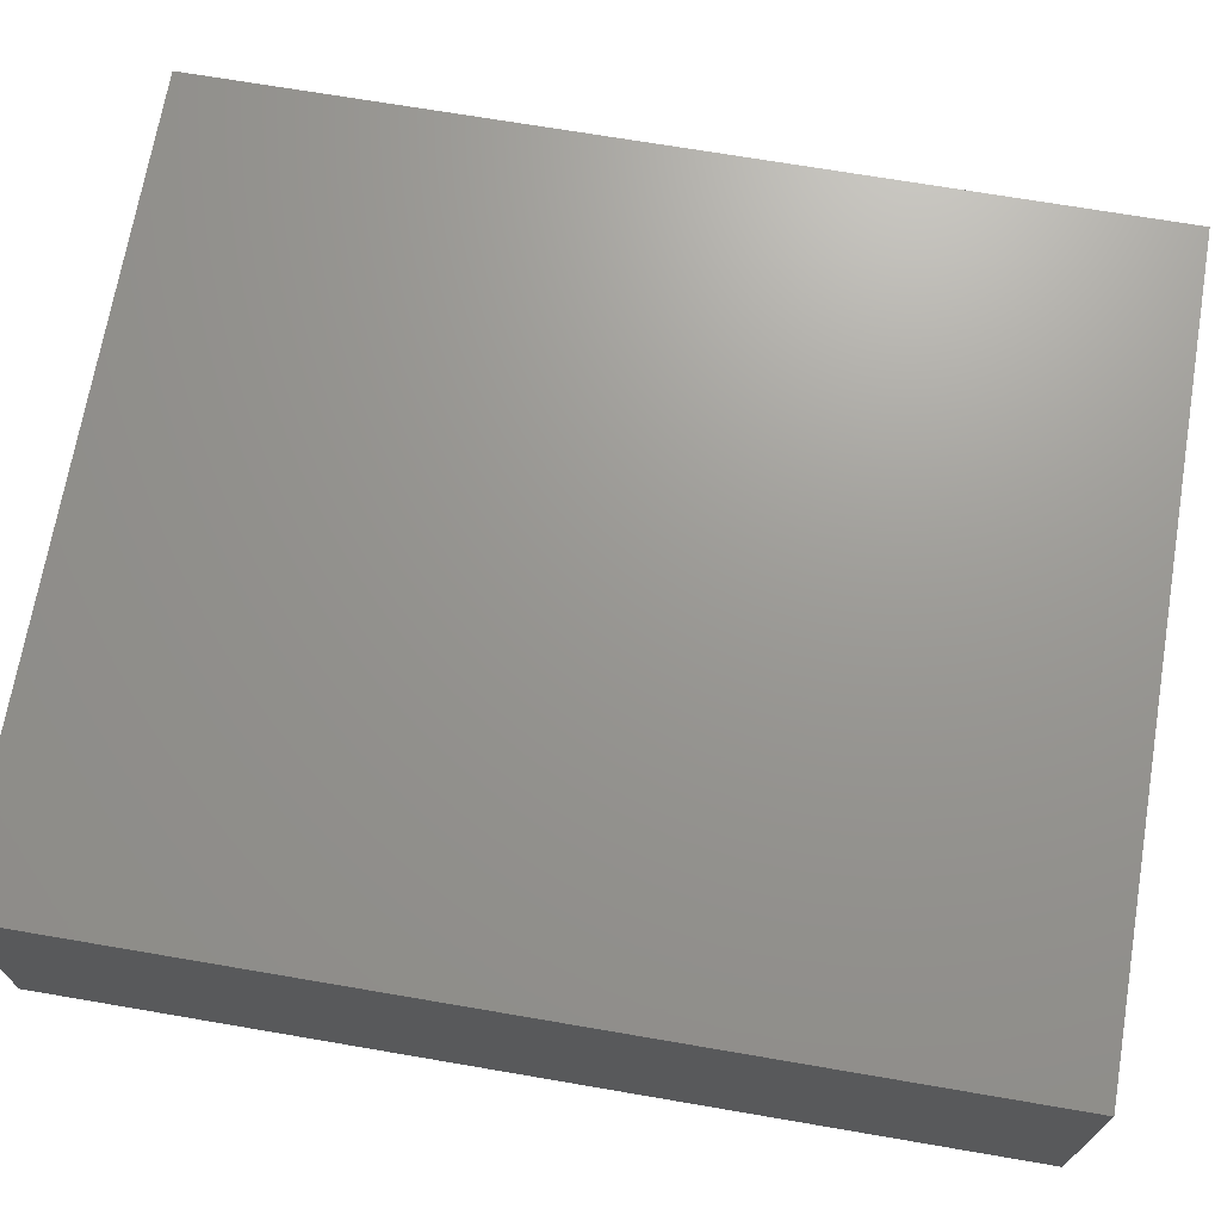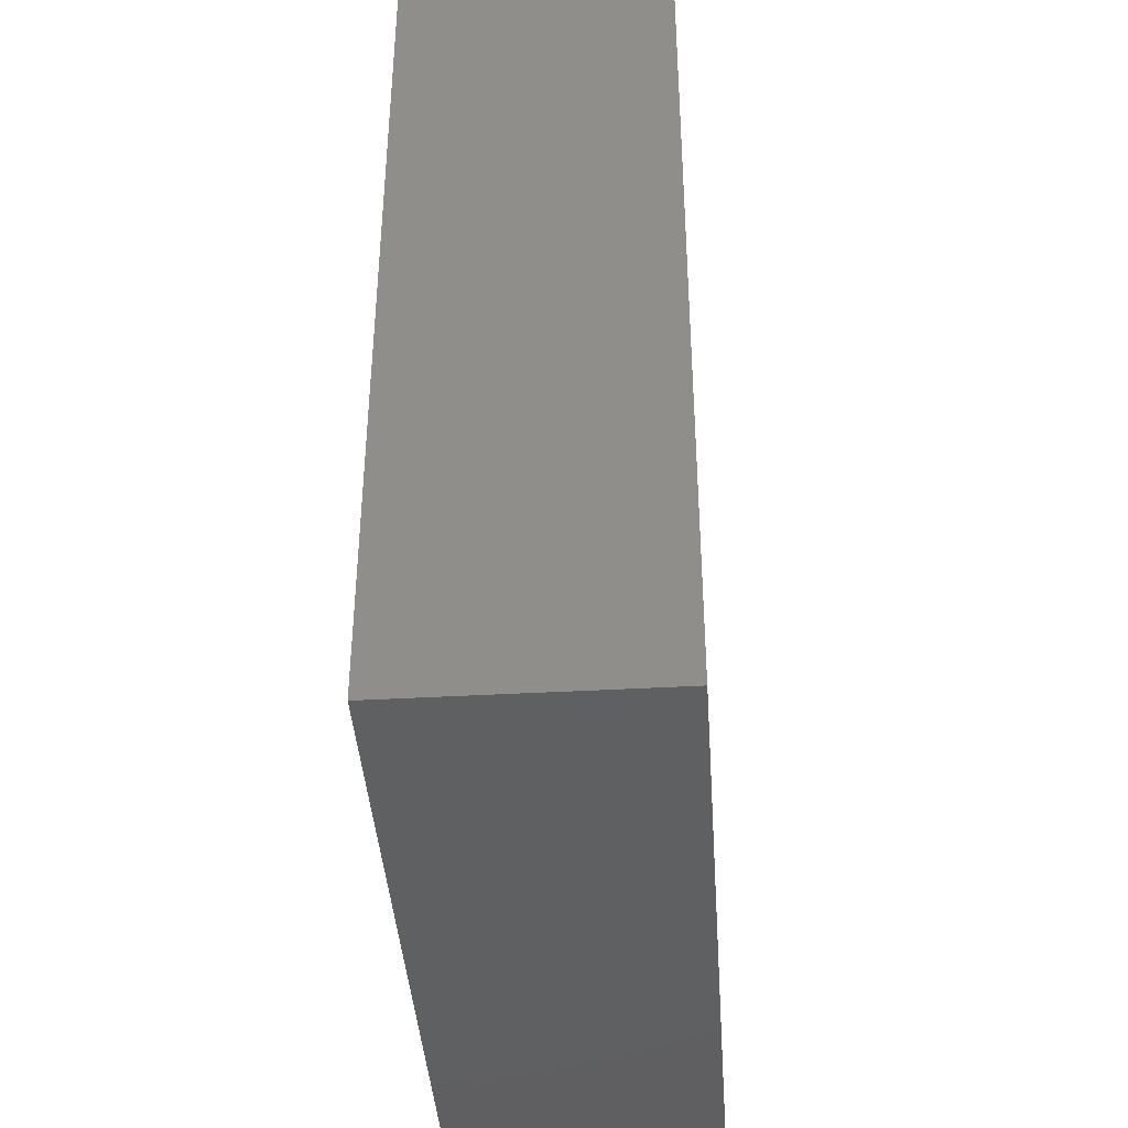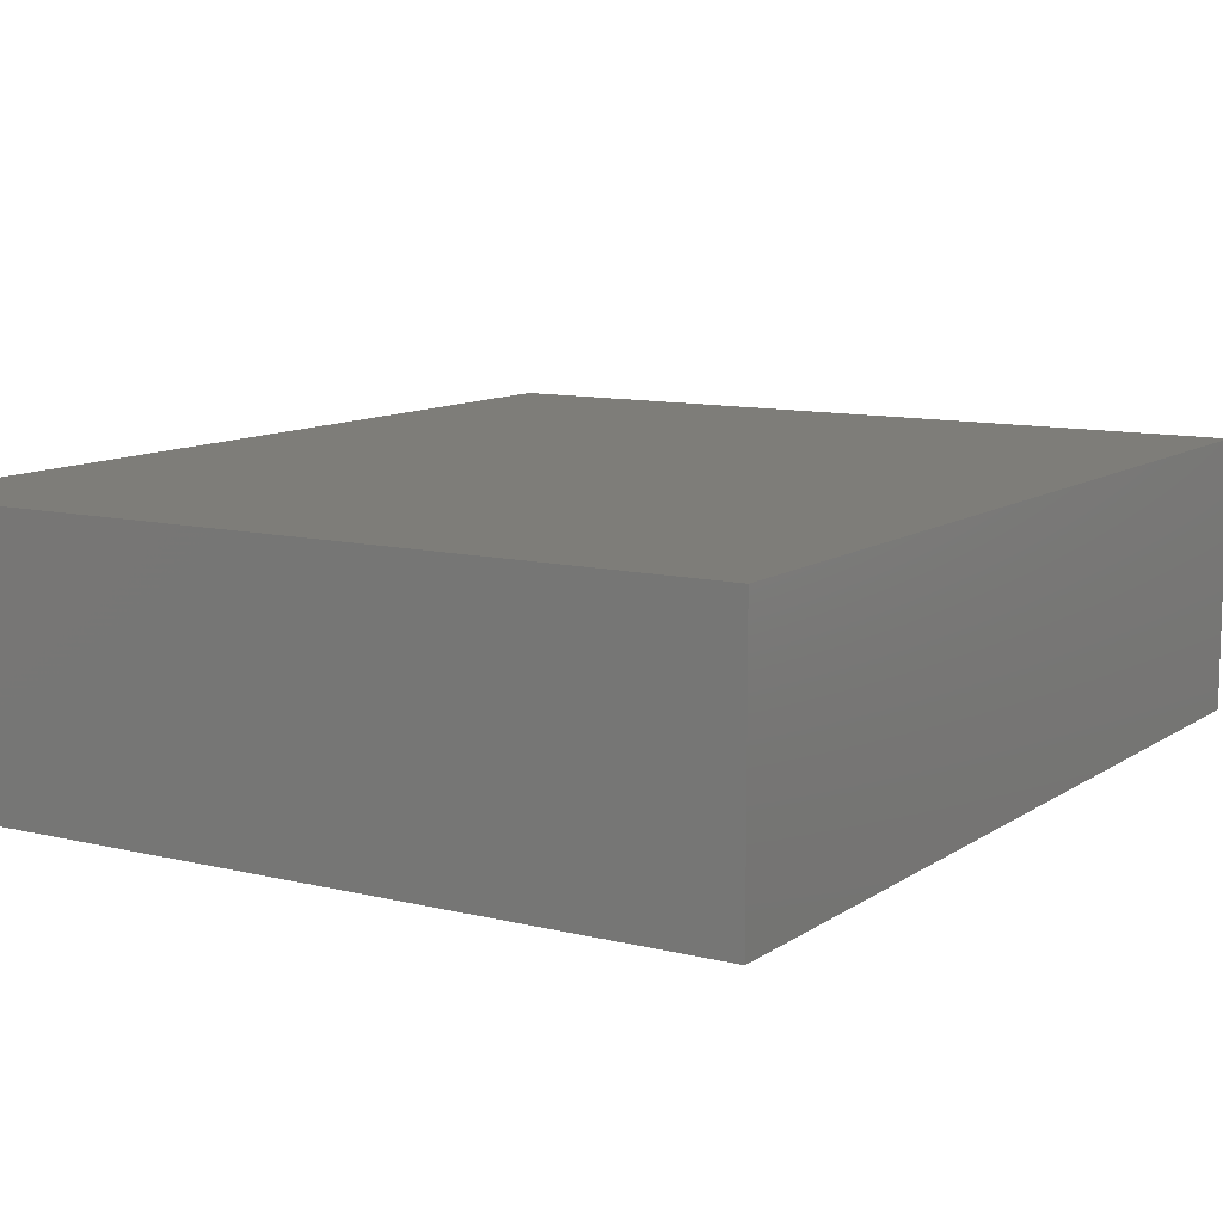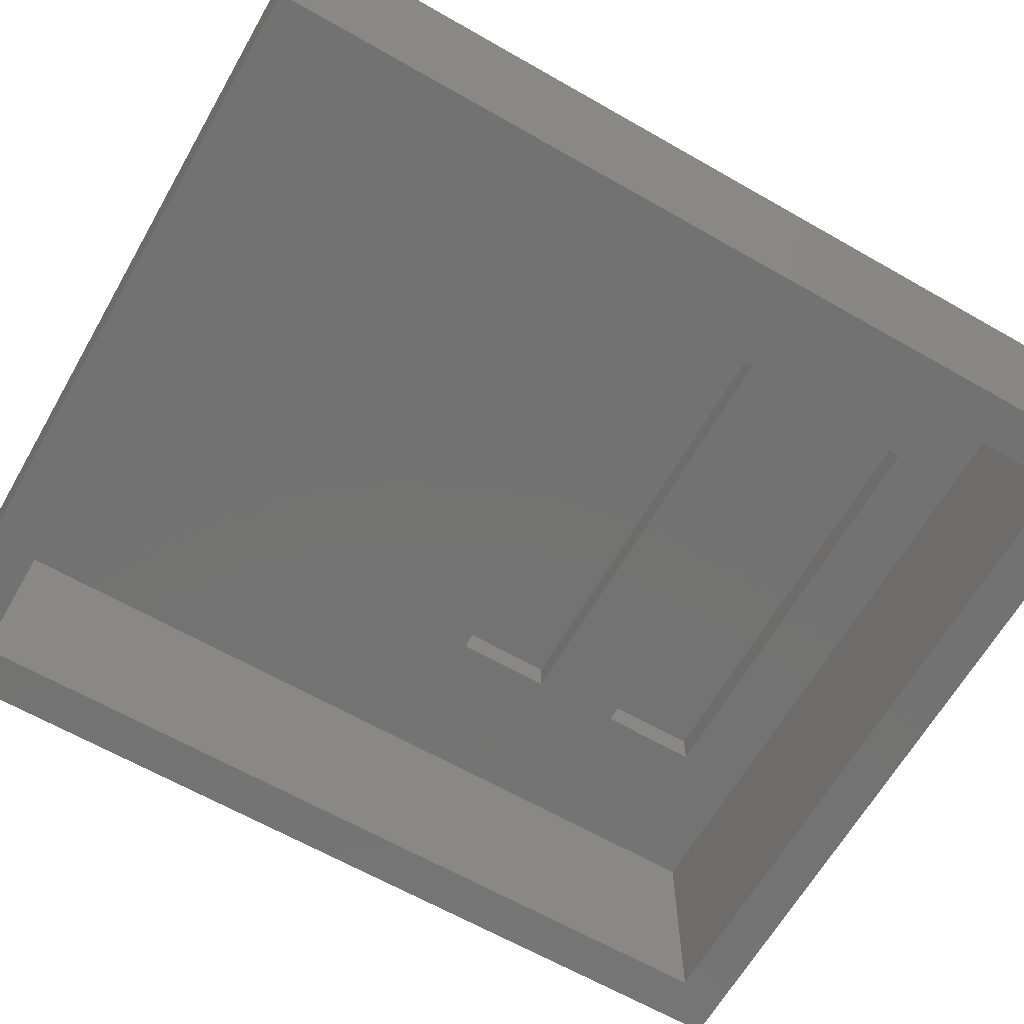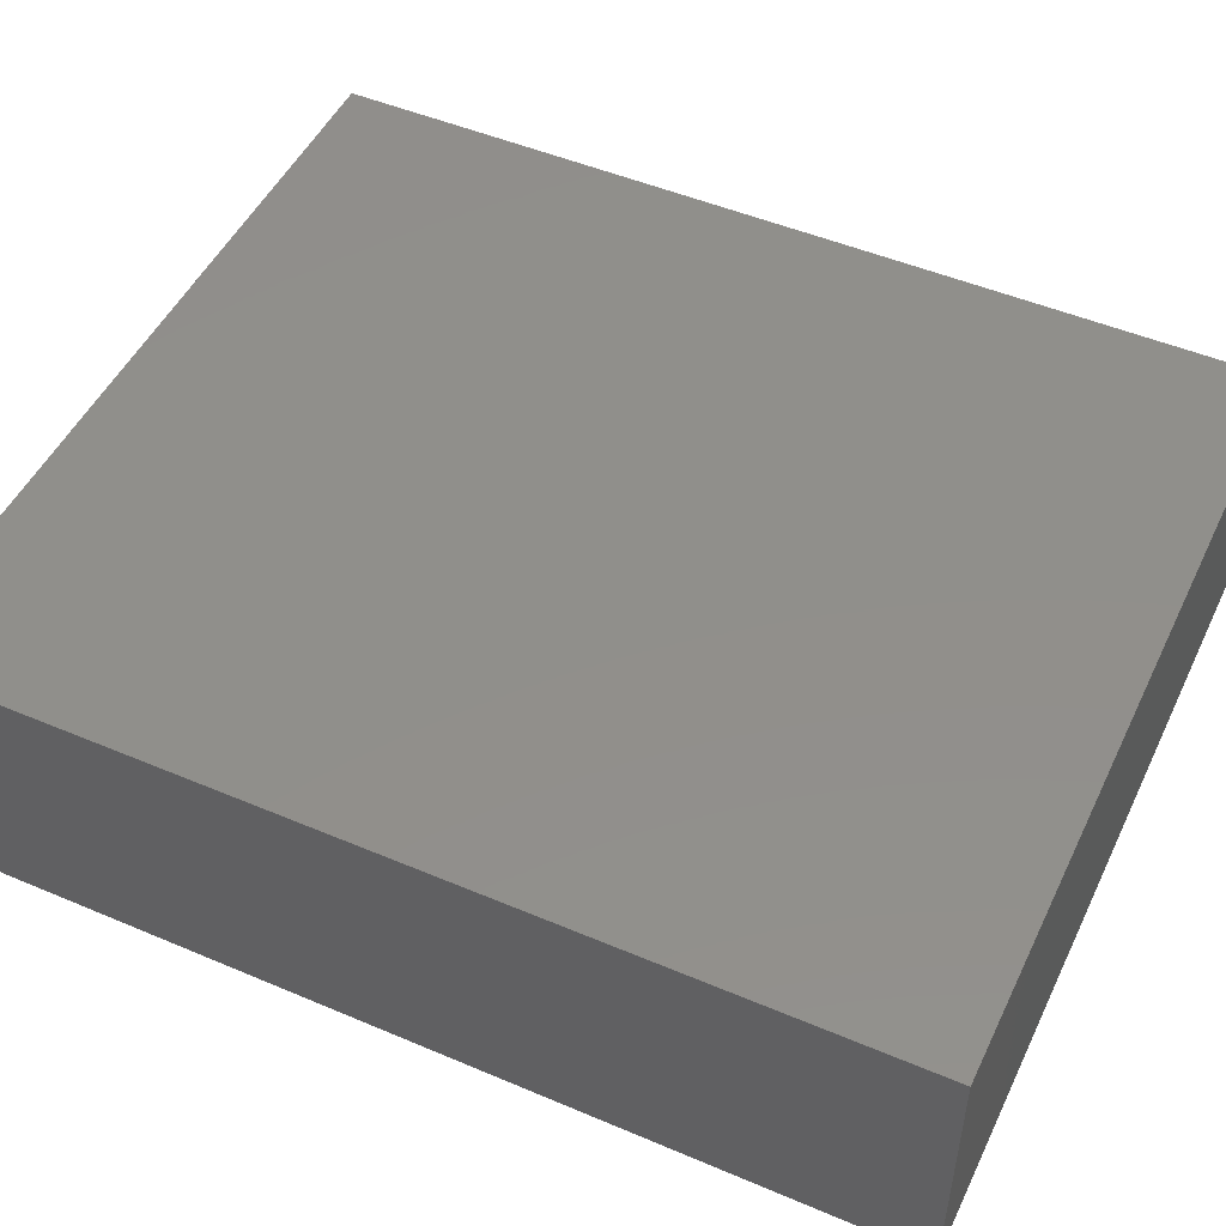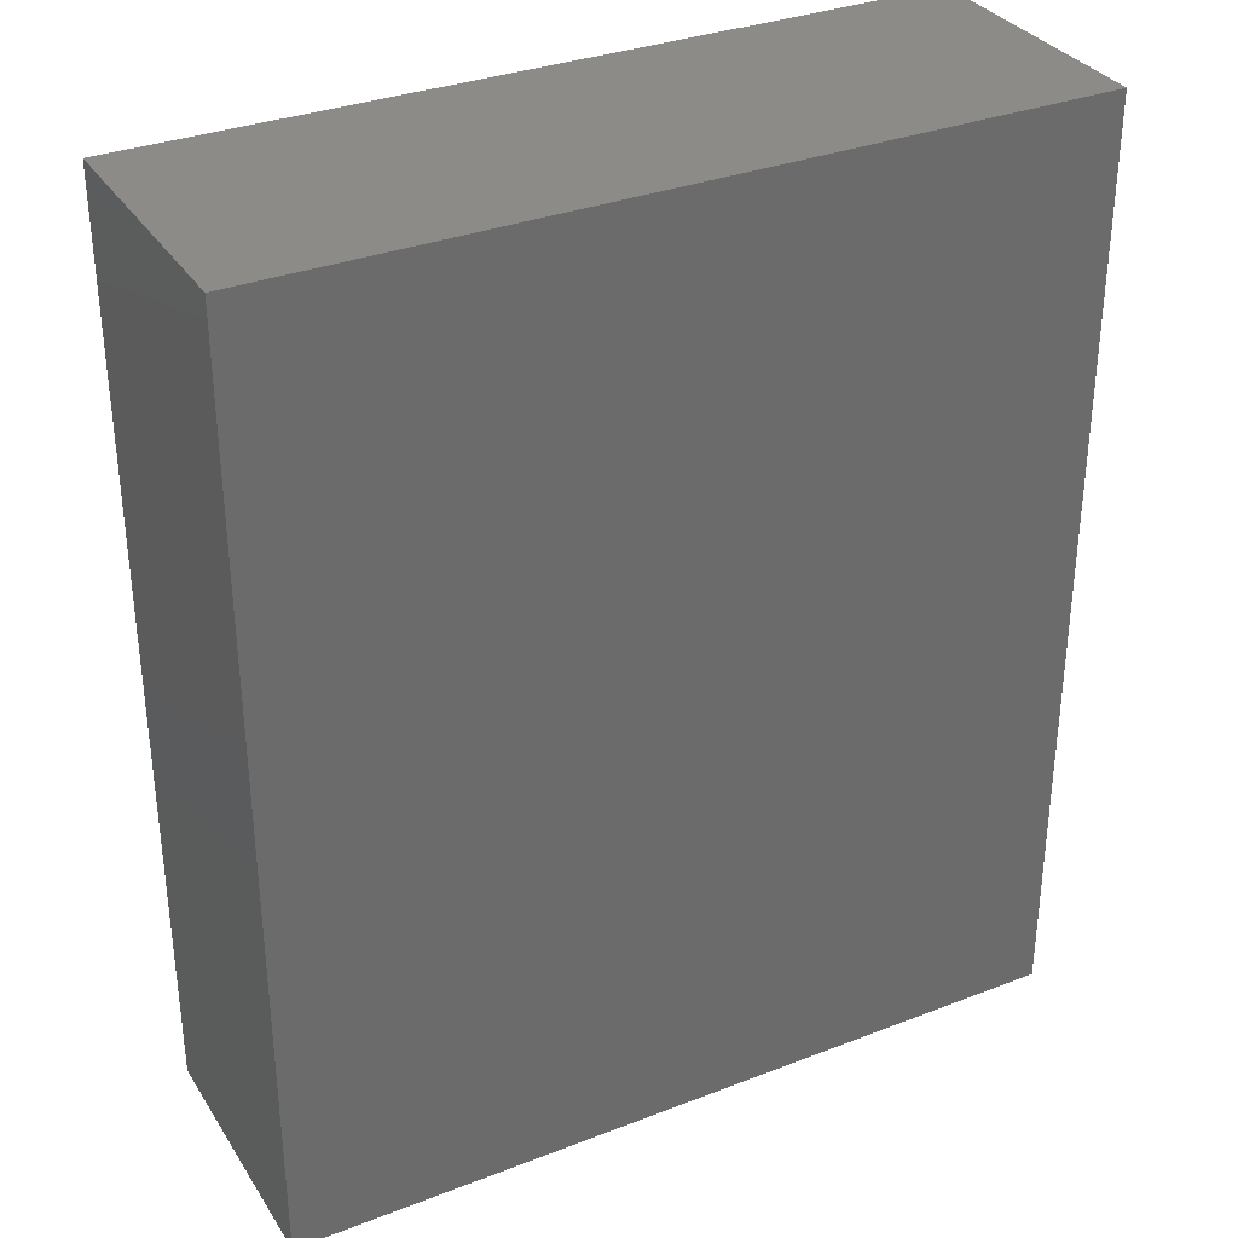
<metadata>
{"format":"stl","ext":"stl","renderer":"f3d","projection":"perspective","resolution":1024,"background":"white","views":[{"elev":70.0,"azim":99.7,"up":"+Z"},{"elev":-41.0,"azim":93.9,"up":"+Y"},{"elev":10.5,"azim":-148.2,"up":"+Z"},{"elev":-64.7,"azim":60.1,"up":"+Z"},{"elev":49.5,"azim":-64.9,"up":"+Z"},{"elev":33.1,"azim":-28.0,"up":"+Y"}]}
</metadata>
<code>
# stl→obj: 32 verts, 60 faces
v -0.1719 -0.3281 0.04243
v -0.1719 -0.3281 0.07031
v 0.1953 -0.3281 0.04243
v 0.1953 -0.3281 0.07031
v 0.1953 -0.247 0.07031
v 0.1953 -0.247 0.04243
v -0.1719 -0.247 0.04243
v -0.1719 -0.247 0.07031
v 0.2812 -0.7188 0.04243
v -0.2891 -0.7188 0.04243
v 0.1875 -0.1719 0.04243
v 0.1875 -0.08865 0.04243
v 0.2812 -0.03125 0.04243
v -0.2891 -0.03125 0.04243
v -0.1719 -0.08865 0.04243
v -0.1719 -0.1719 0.04243
v -0.1719 -0.1719 0.07031
v 0.1875 -0.1719 0.07031
v 0.1875 -0.08865 0.07031
v -0.1719 -0.08865 0.07031
v 0.3203 0.007812 -0.1328
v 0.2812 -0.03125 -0.1328
v -0.3281 0.007812 -0.1328
v -0.2891 -0.03125 -0.1328
v -0.3281 -0.7578 -0.1328
v -0.2891 -0.7188 -0.1328
v 0.3203 -0.7578 -0.1328
v 0.2812 -0.7188 -0.1328
v 0.3203 0.007812 0.0815
v 0.3203 -0.7578 0.0815
v -0.3281 0.007812 0.0815
v -0.3281 -0.7578 0.0815
f 1 2 3
f 3 2 4
f 4 5 3
f 3 5 6
f 6 5 7
f 7 5 8
f 8 2 7
f 7 2 1
f 9 10 1
f 9 1 3
f 9 3 6
f 9 6 11
f 9 11 12
f 9 12 13
f 10 14 15
f 10 15 16
f 10 16 7
f 10 7 1
f 7 16 6
f 6 16 11
f 15 14 12
f 12 14 13
f 2 8 4
f 4 8 5
f 16 17 11
f 11 17 18
f 18 19 11
f 11 19 12
f 12 19 15
f 15 19 20
f 20 17 15
f 15 17 16
f 17 20 18
f 18 20 19
f 21 22 23
f 23 22 24
f 23 24 25
f 25 24 26
f 25 26 27
f 27 26 28
f 27 28 21
f 21 28 22
f 22 28 13
f 13 28 9
f 14 10 24
f 24 10 26
f 14 24 13
f 13 24 22
f 10 9 26
f 26 9 28
f 21 29 27
f 27 29 30
f 29 31 30
f 30 31 32
f 31 23 32
f 32 23 25
f 31 29 23
f 23 29 21
f 32 25 30
f 30 25 27

</code>
